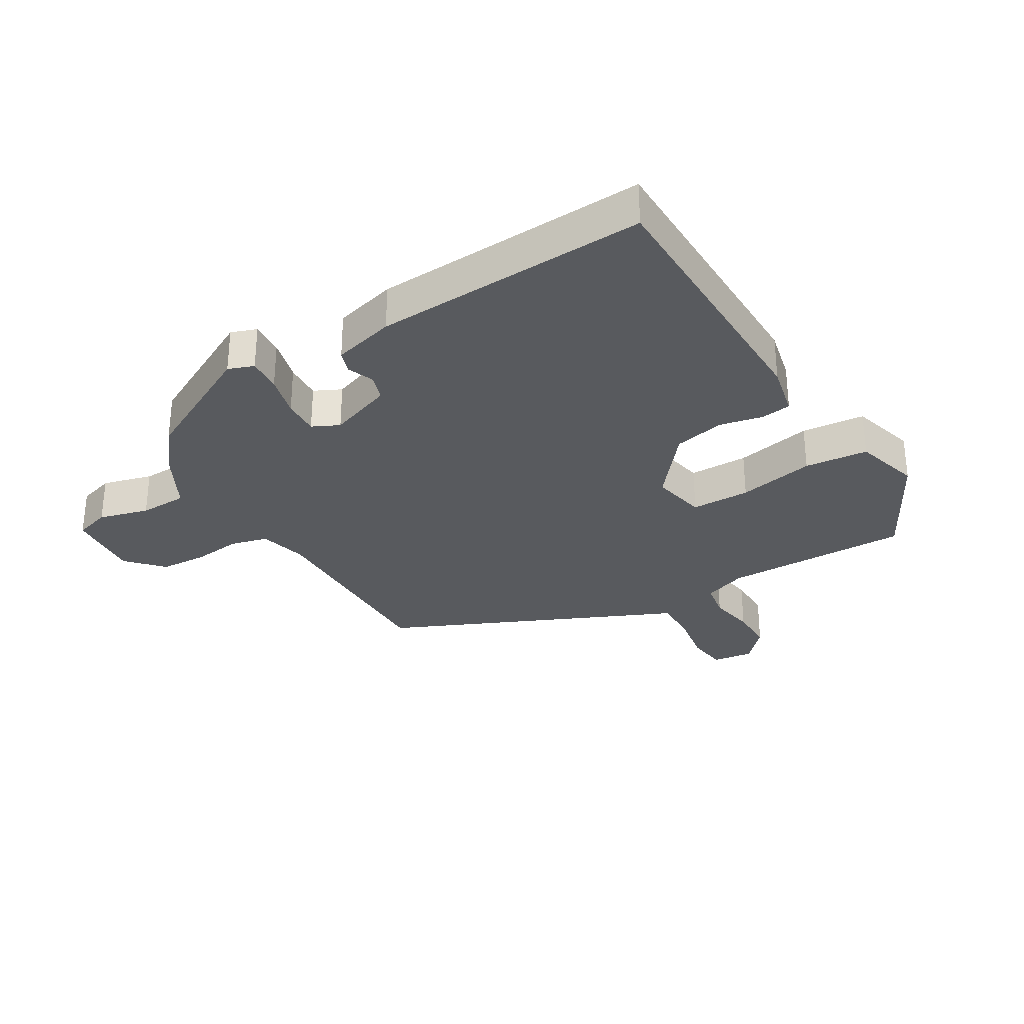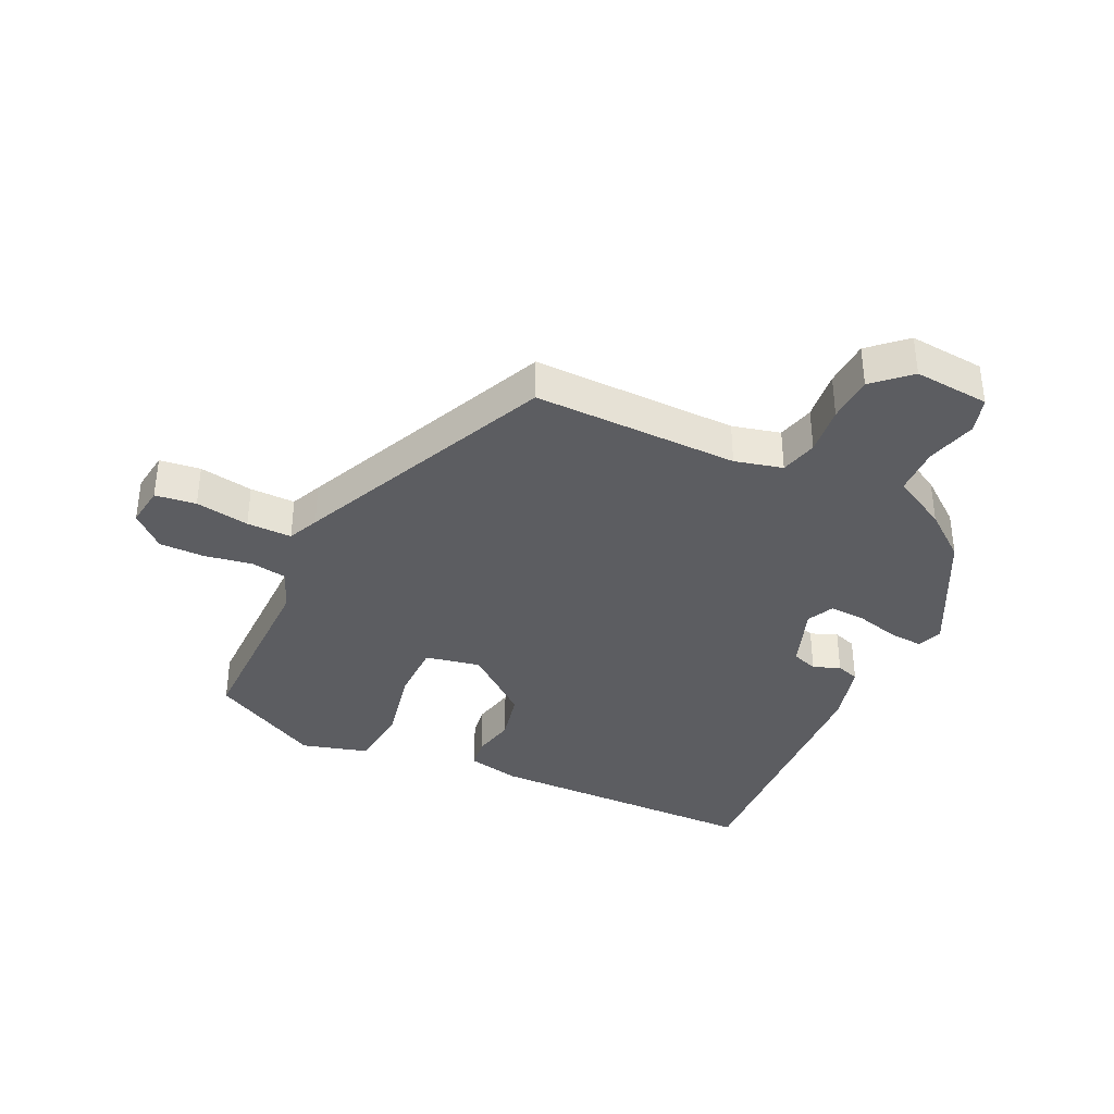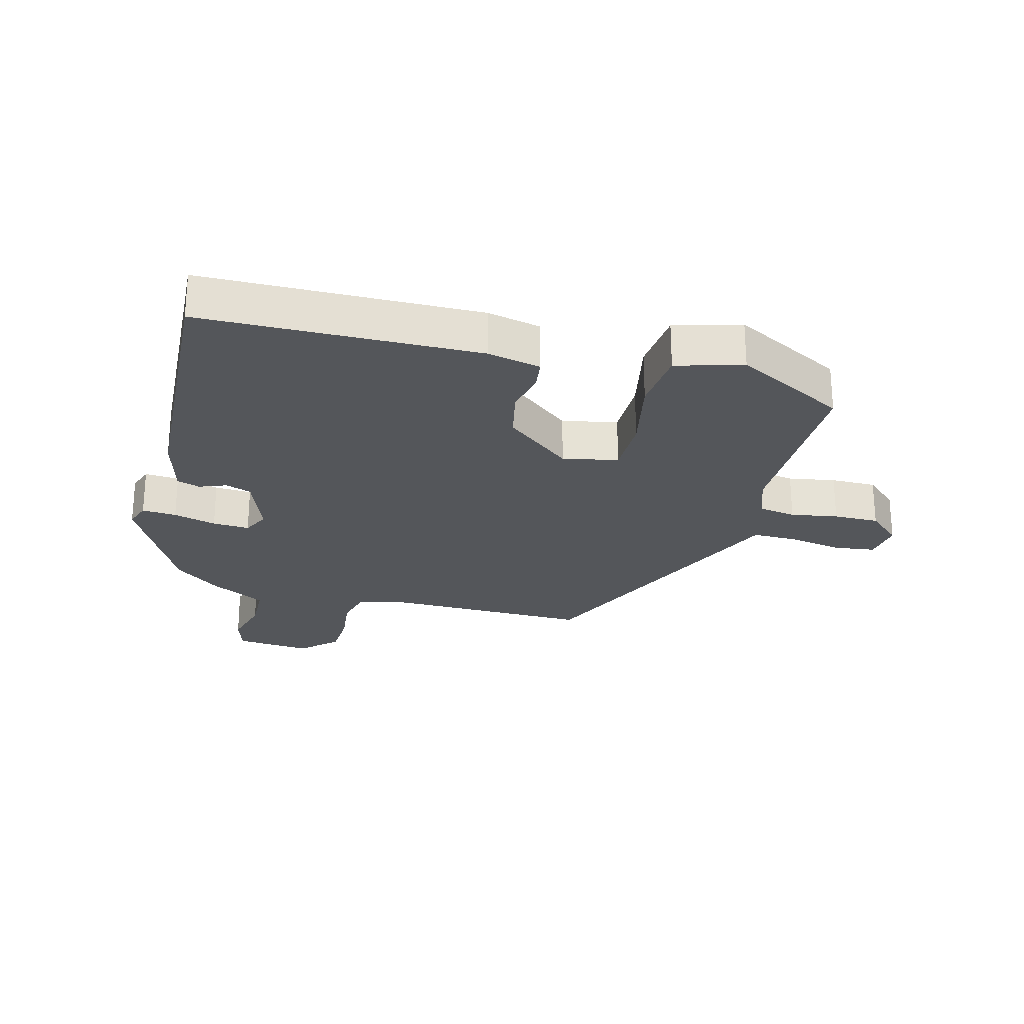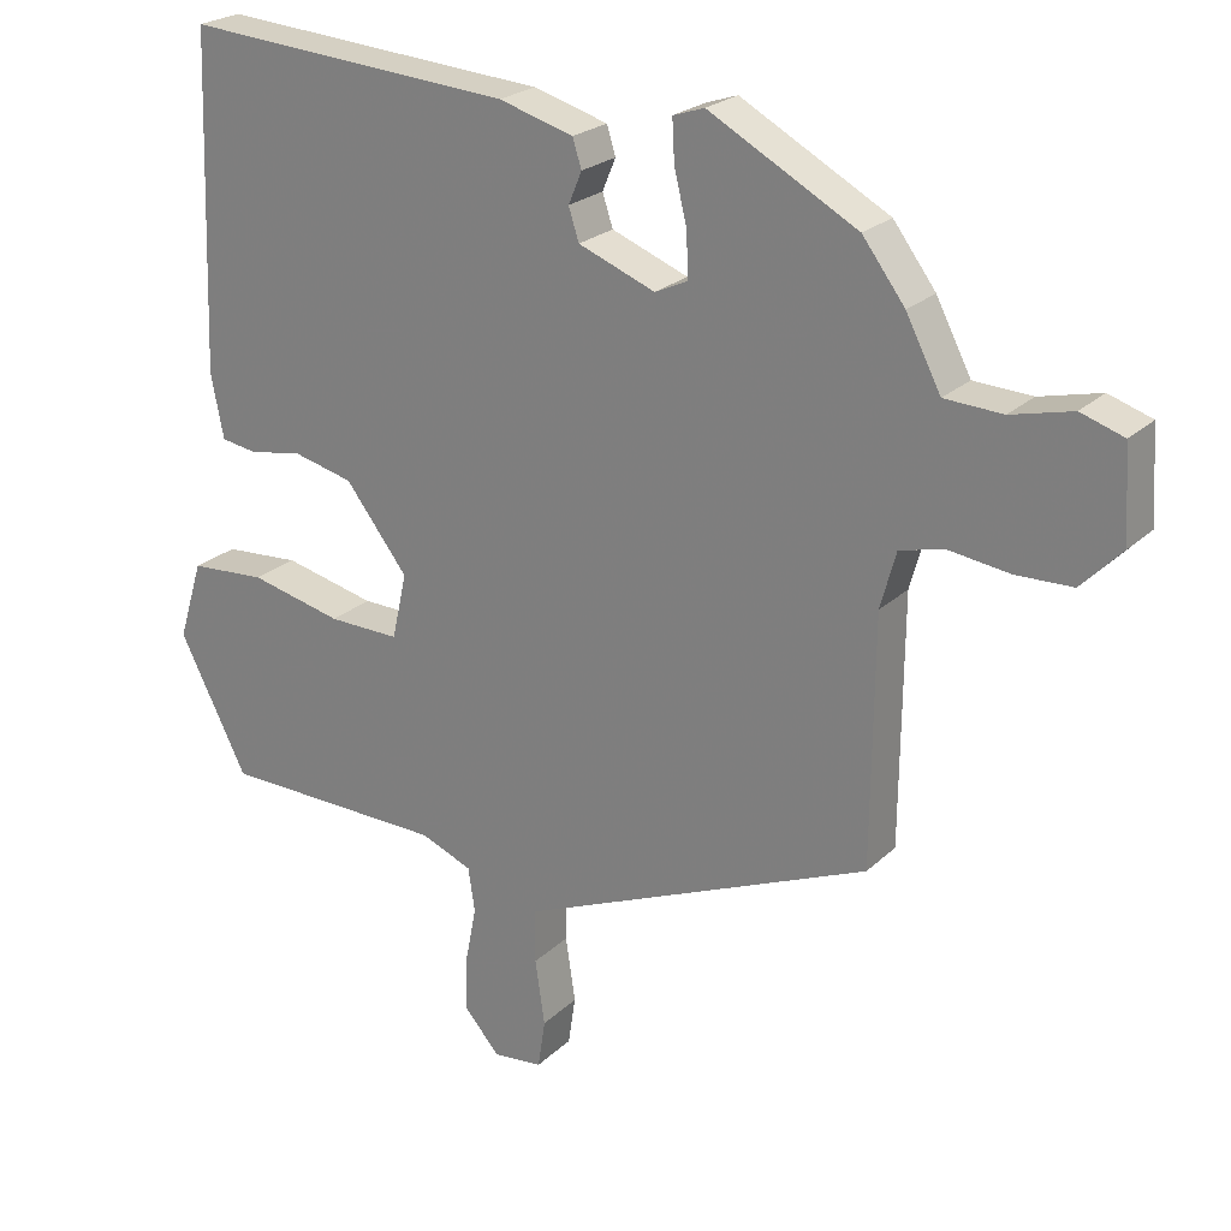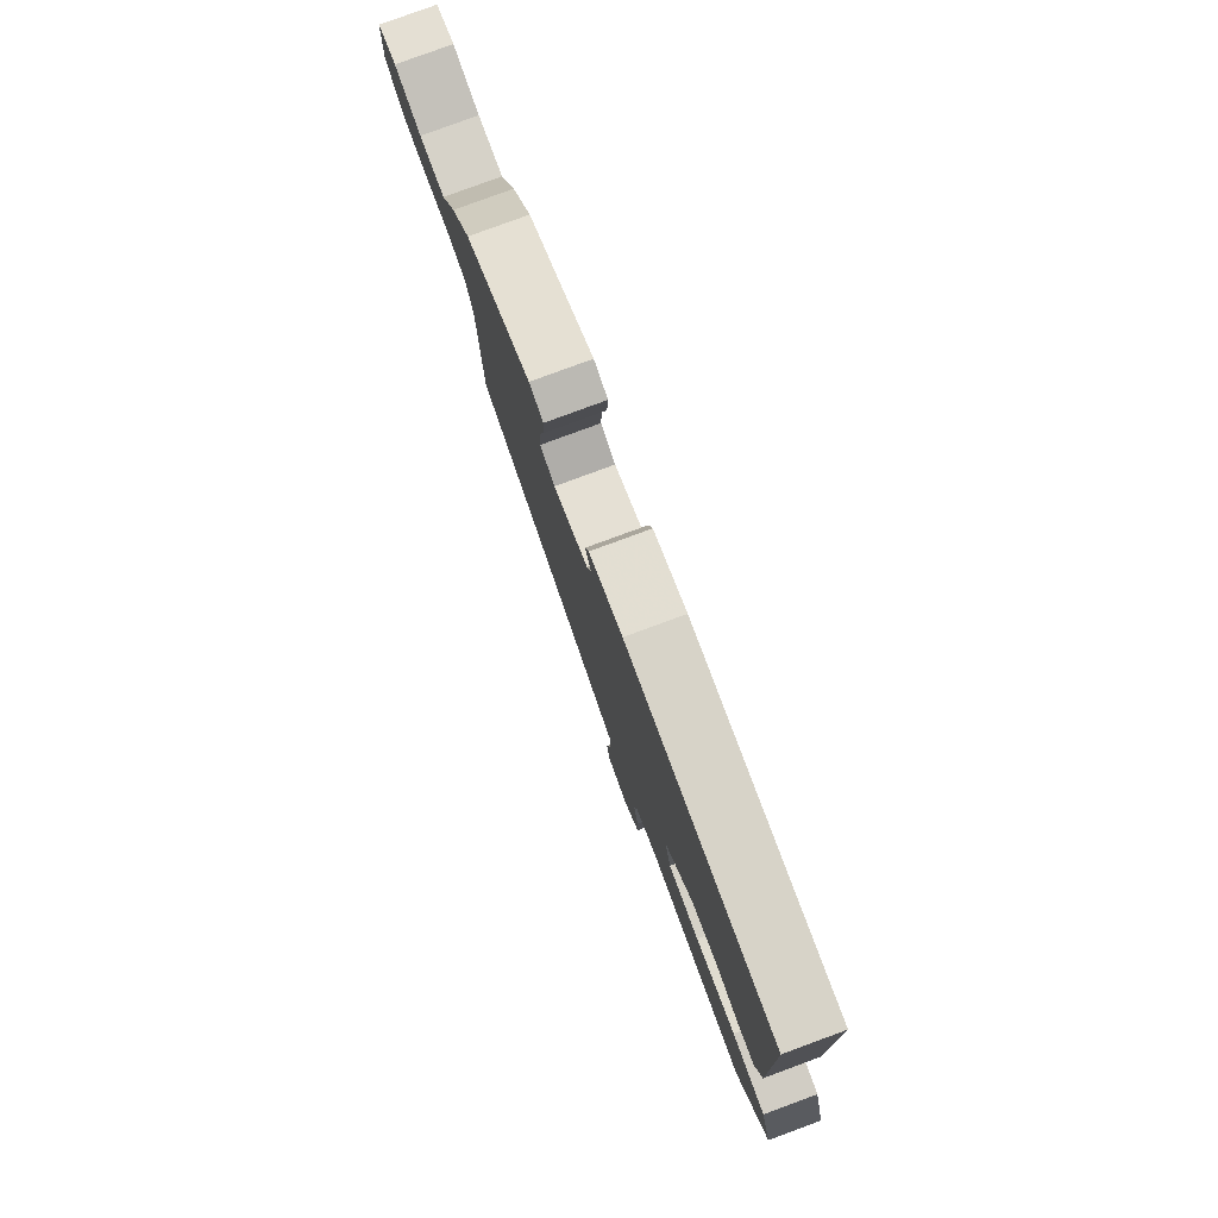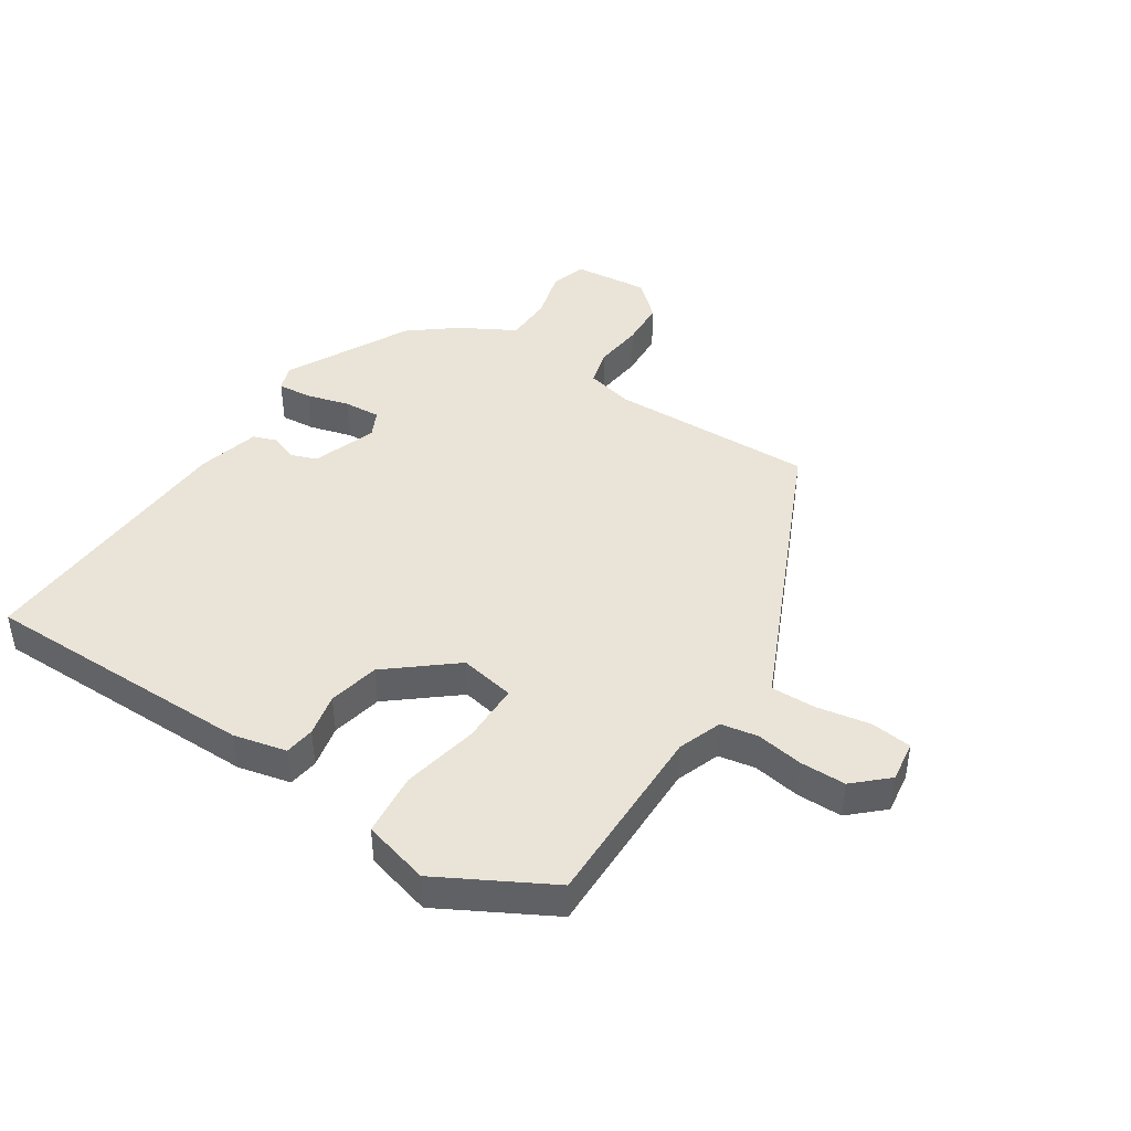
<metadata>
{"format":"obj","ext":"obj","renderer":"f3d","projection":"perspective","resolution":1024,"background":"white","views":[{"elev":-30.6,"azim":29.6,"up":"+Y"},{"elev":-37.0,"azim":-116.7,"up":"+Y"},{"elev":-25.1,"azim":74.0,"up":"+Y"},{"elev":23.4,"azim":-146.6,"up":"+Z"},{"elev":80.0,"azim":69.8,"up":"+Z"},{"elev":43.3,"azim":121.4,"up":"+Y"}]}
</metadata>
<code>
v -0.508 0.07 -0.359
v -0.511 0.07 -0.026
v -0.532 0.07 0.051
v -0.593 0.07 0.065
v -0.673 0.07 0.054
v -0.749 0.07 0.056
v -0.803 0.07 0.112
v -0.795 0.07 0.235
v -0.737 0.07 0.254
v -0.655 0.07 0.234
v -0.577 0.07 0.238
v -0.53 0.07 0.329
v -0.473 0.07 0.405
v -0.274 0.07 0.514
v -0.232 0.07 0.5
v -0.235 0.07 0.444
v -0.252 0.07 0.374
v -0.254 0.07 0.314
v -0.21 0.07 0.294
v -0.107 0.07 0.334
v -0.093 0.07 0.377
v -0.111 0.07 0.42
v -0.099 0.07 0.458
v 0.001 0.07 0.487
v 0.445 0.07 0.52
v 0.461 0.07 0.072
v 0.444 0.07 -0.014
v 0.395 0.07 -0.022
v 0.325 0.07 -0.009
v 0.243 0.07 -0.029
v 0.159 0.07 -0.138
v 0.179 0.07 -0.227
v 0.275 0.07 -0.225
v 0.399 0.07 -0.196
v 0.502 0.07 -0.203
v 0.535 0.07 -0.31
v 0.443 0.07 -0.492
v 0.14 0.07 -0.498
v 0.07 0.07 -0.526
v 0.061 0.07 -0.586
v 0.076 0.07 -0.662
v 0.078 0.07 -0.736
v 0.03 0.07 -0.791
v -0.037 0.07 -0.784
v -0.047 0.07 -0.718
v -0.034 0.07 -0.63
v -0.035 0.07 -0.557
v -0.086 0.07 -0.536
v -0.508 0 -0.359
v -0.511 0 -0.026
v -0.532 0 0.051
v -0.593 0 0.065
v -0.673 0 0.054
v -0.749 0 0.056
v -0.803 0 0.112
v -0.795 0 0.235
v -0.737 0 0.254
v -0.655 0 0.234
v -0.577 0 0.238
v -0.53 0 0.329
v -0.473 0 0.405
v -0.274 0 0.514
v -0.232 0 0.5
v -0.235 0 0.444
v -0.252 0 0.374
v -0.254 0 0.314
v -0.21 0 0.294
v -0.107 0 0.334
v -0.093 0 0.377
v -0.111 0 0.42
v -0.099 0 0.458
v 0.001 0 0.487
v 0.445 0 0.52
v 0.461 0 0.072
v 0.444 0 -0.014
v 0.395 0 -0.022
v 0.325 0 -0.009
v 0.243 0 -0.029
v 0.159 0 -0.138
v 0.179 0 -0.227
v 0.275 0 -0.225
v 0.399 0 -0.196
v 0.502 0 -0.203
v 0.535 0 -0.31
v 0.443 0 -0.492
v 0.14 0 -0.498
v 0.07 0 -0.526
v 0.061 0 -0.586
v 0.076 0 -0.662
v 0.078 0 -0.736
v 0.03 0 -0.791
v -0.037 0 -0.784
v -0.047 0 -0.718
v -0.034 0 -0.63
v -0.035 0 -0.557
v -0.086 0 -0.536
f 47 48 1 2
f 44 45 46
f 43 44 46
f 42 43 46
f 41 42 46
f 40 41 46
f 39 40 46 47
f 47 2 3
f 39 47 3
f 38 39 3
f 36 37 38
f 35 36 38
f 34 35 38
f 33 34 38
f 32 33 38
f 31 32 38 3
f 27 28 29
f 26 27 29
f 25 26 29
f 24 25 29
f 23 24 29
f 22 23 29
f 21 22 29
f 20 21 29 30
f 30 31 3
f 20 30 3
f 19 20 3
f 15 16 17
f 14 15 17
f 13 14 17
f 12 13 17
f 11 12 17
f 11 17 18
f 8 9 10
f 7 8 10
f 6 7 10
f 5 6 10
f 4 5 10
f 4 10 11
f 11 18 19
f 4 11 19
f 3 4 19
f 50 49 96 95
f 94 93 92
f 94 92 91
f 94 91 90
f 94 90 89
f 94 89 88
f 95 94 88 87
f 51 50 95
f 51 95 87
f 51 87 86
f 86 85 84
f 86 84 83
f 86 83 82
f 86 82 81
f 86 81 80
f 51 86 80 79
f 77 76 75
f 77 75 74
f 77 74 73
f 77 73 72
f 77 72 71
f 77 71 70
f 77 70 69
f 78 77 69 68
f 51 79 78
f 51 78 68
f 51 68 67
f 65 64 63
f 65 63 62
f 65 62 61
f 65 61 60
f 65 60 59
f 66 65 59
f 58 57 56
f 58 56 55
f 58 55 54
f 58 54 53
f 58 53 52
f 59 58 52
f 67 66 59
f 67 59 52
f 67 52 51
f 1 49 50 2
f 2 50 51 3
f 3 51 52 4
f 4 52 53 5
f 5 53 54 6
f 6 54 55 7
f 7 55 56 8
f 8 56 57 9
f 9 57 58 10
f 10 58 59 11
f 11 59 60 12
f 12 60 61 13
f 13 61 62 14
f 14 62 63 15
f 15 63 64 16
f 16 64 65 17
f 17 65 66 18
f 18 66 67 19
f 19 67 68 20
f 20 68 69 21
f 21 69 70 22
f 22 70 71 23
f 23 71 72 24
f 24 72 73 25
f 25 73 74 26
f 26 74 75 27
f 27 75 76 28
f 28 76 77 29
f 29 77 78 30
f 30 78 79 31
f 31 79 80 32
f 32 80 81 33
f 33 81 82 34
f 34 82 83 35
f 35 83 84 36
f 36 84 85 37
f 37 85 86 38
f 38 86 87 39
f 39 87 88 40
f 40 88 89 41
f 41 89 90 42
f 42 90 91 43
f 43 91 92 44
f 44 92 93 45
f 45 93 94 46
f 46 94 95 47
f 47 95 96 48
f 48 96 49 1

</code>
